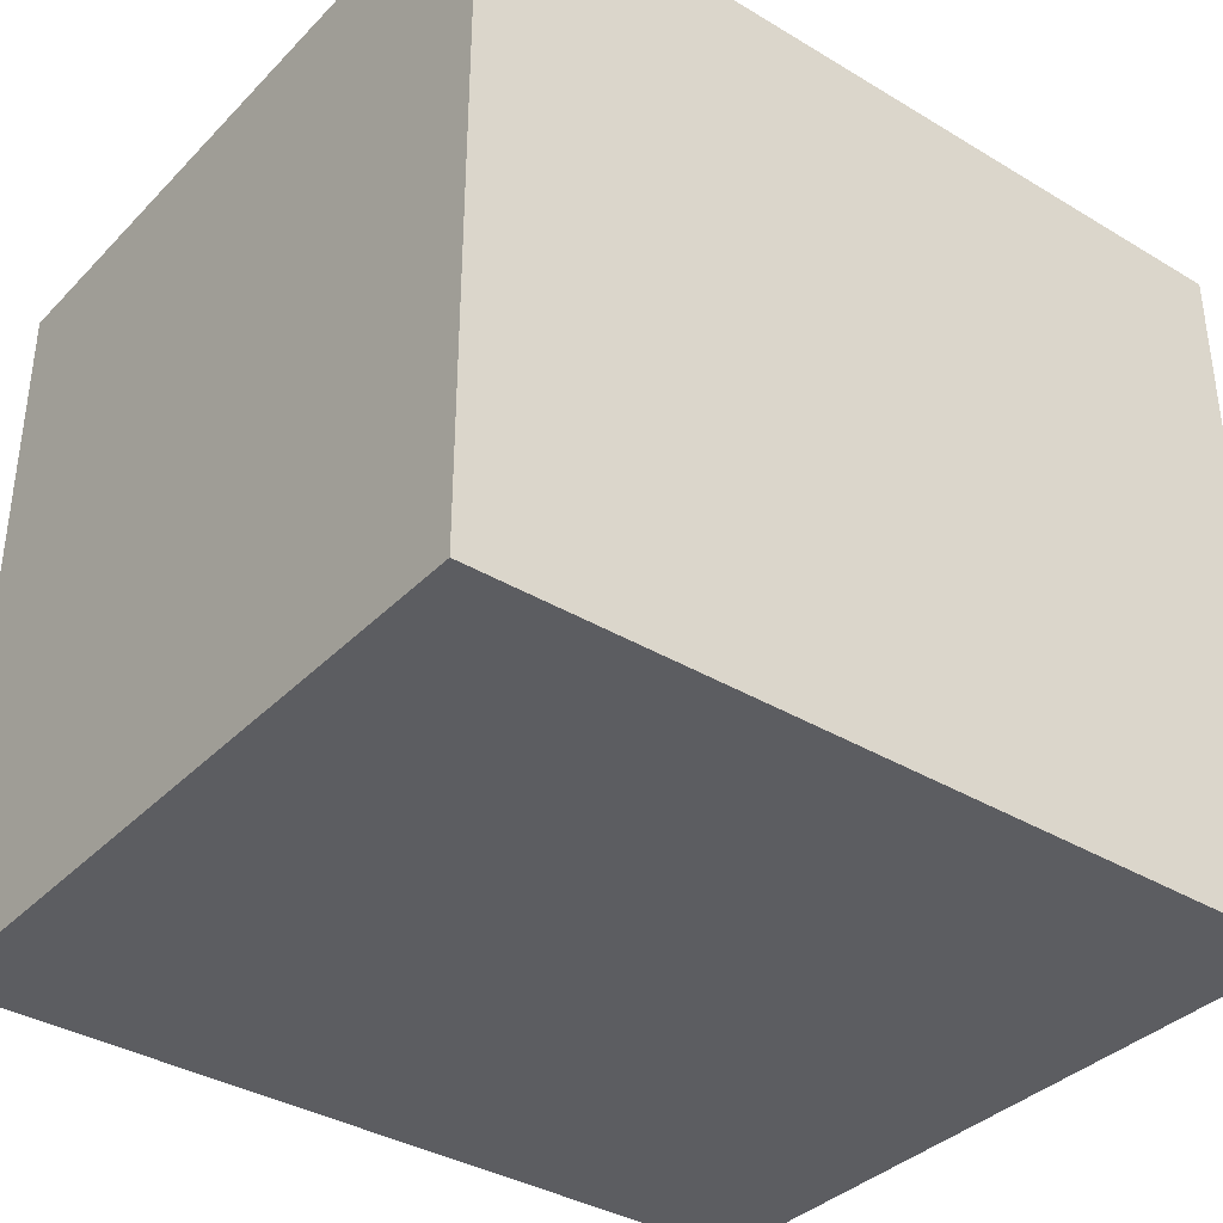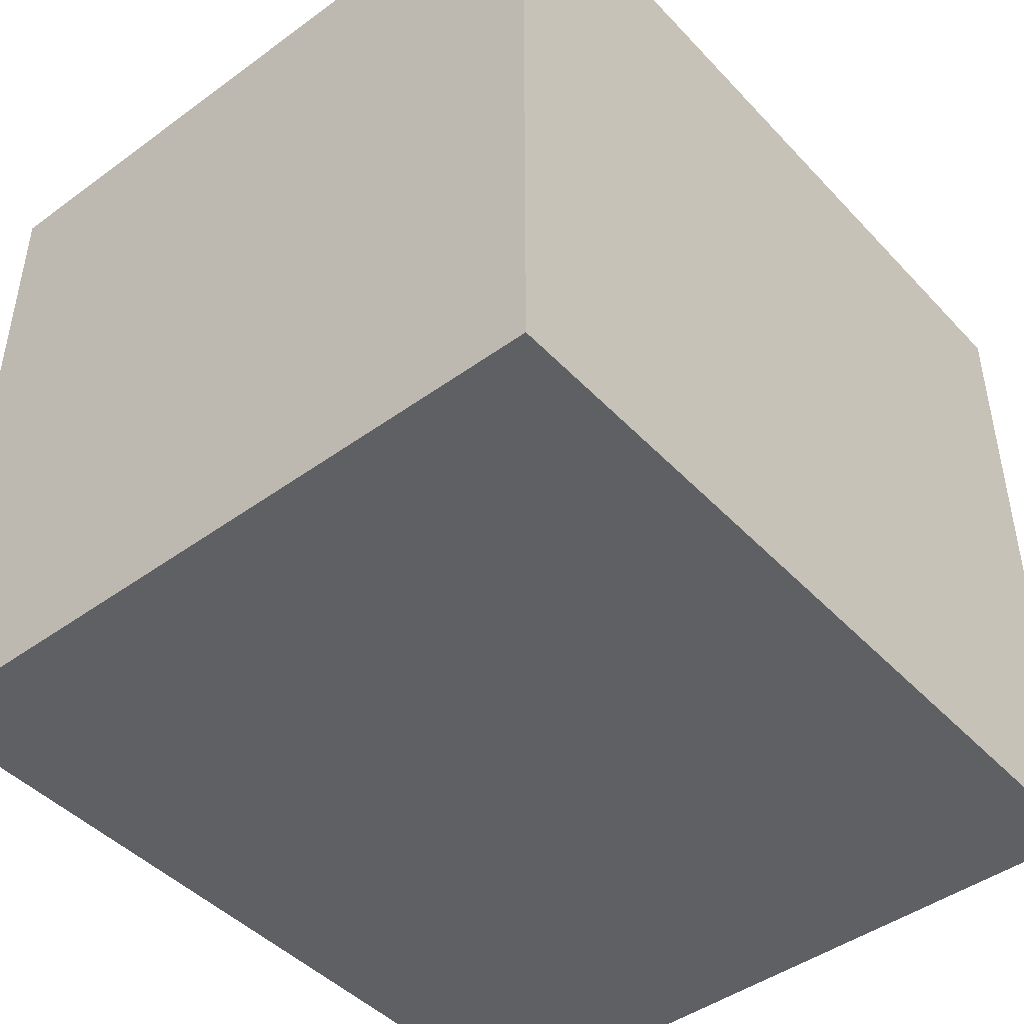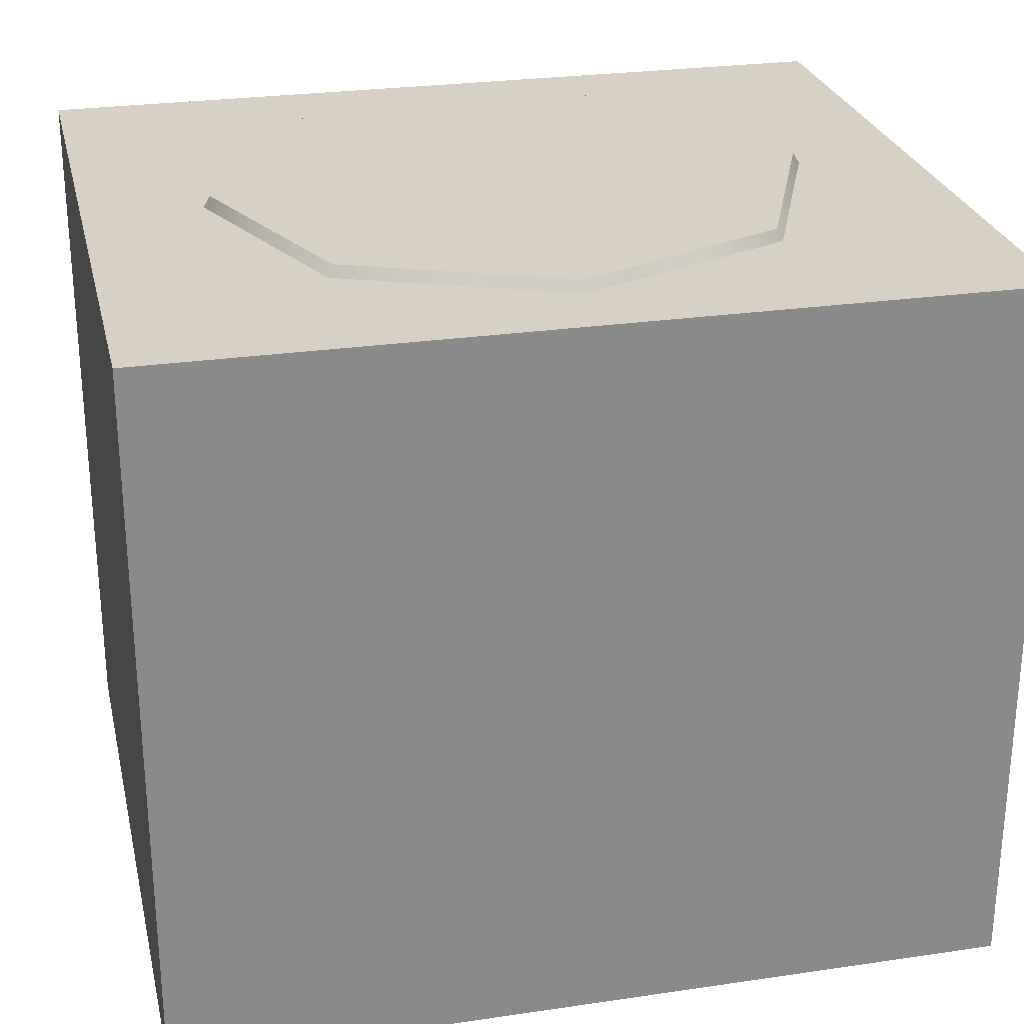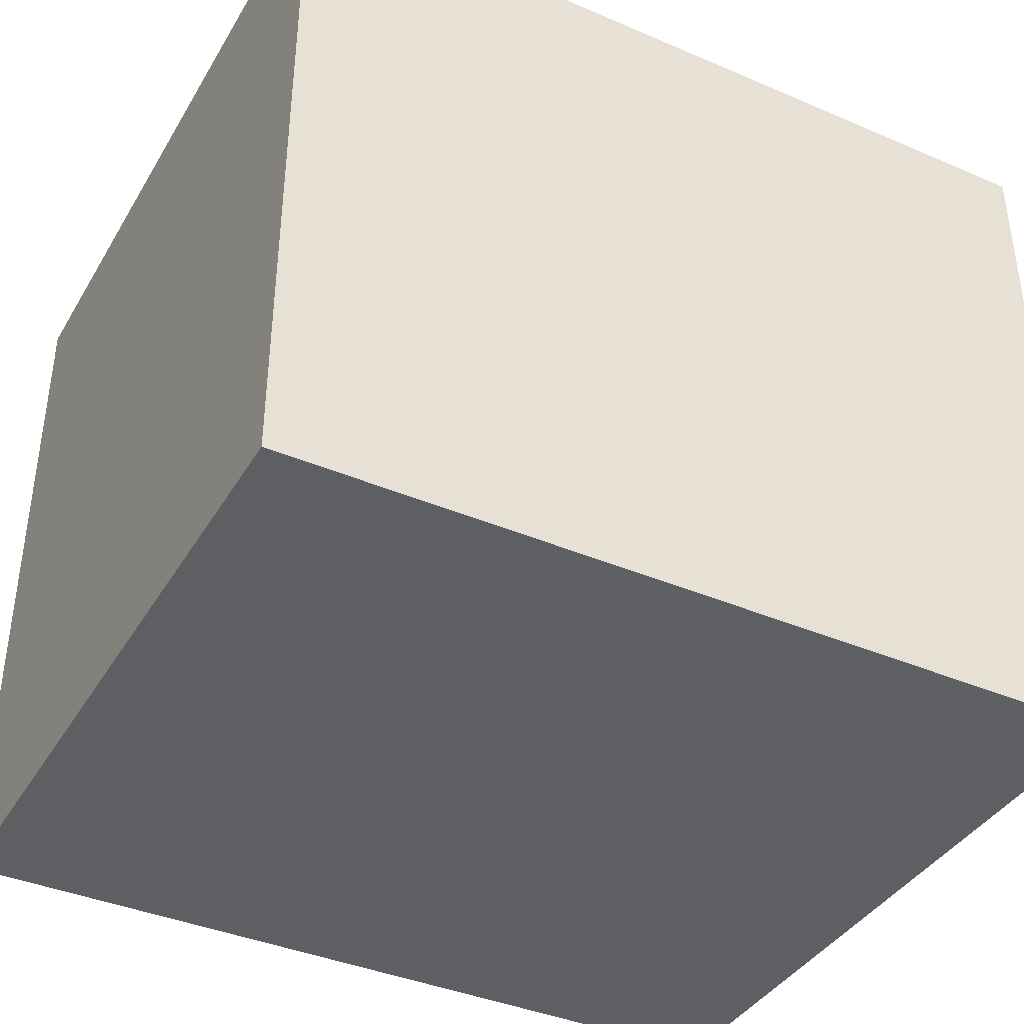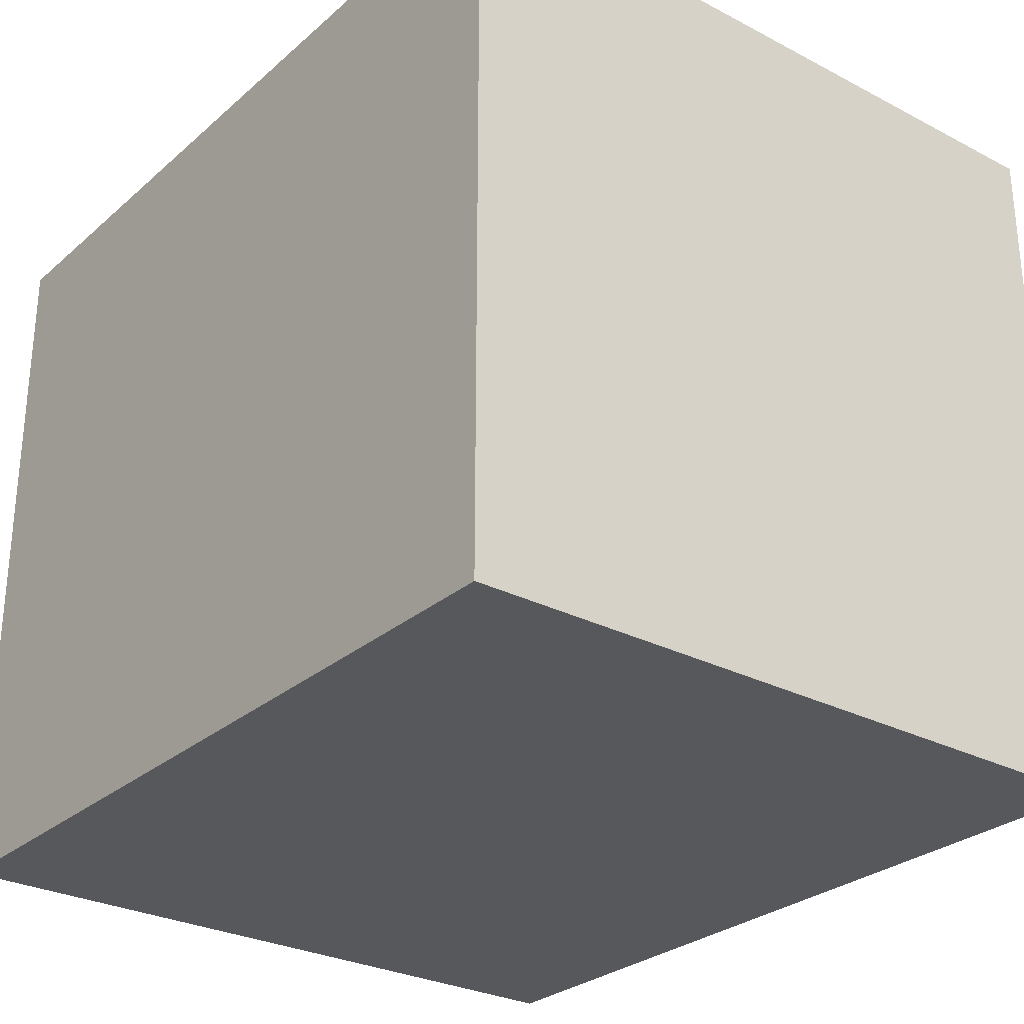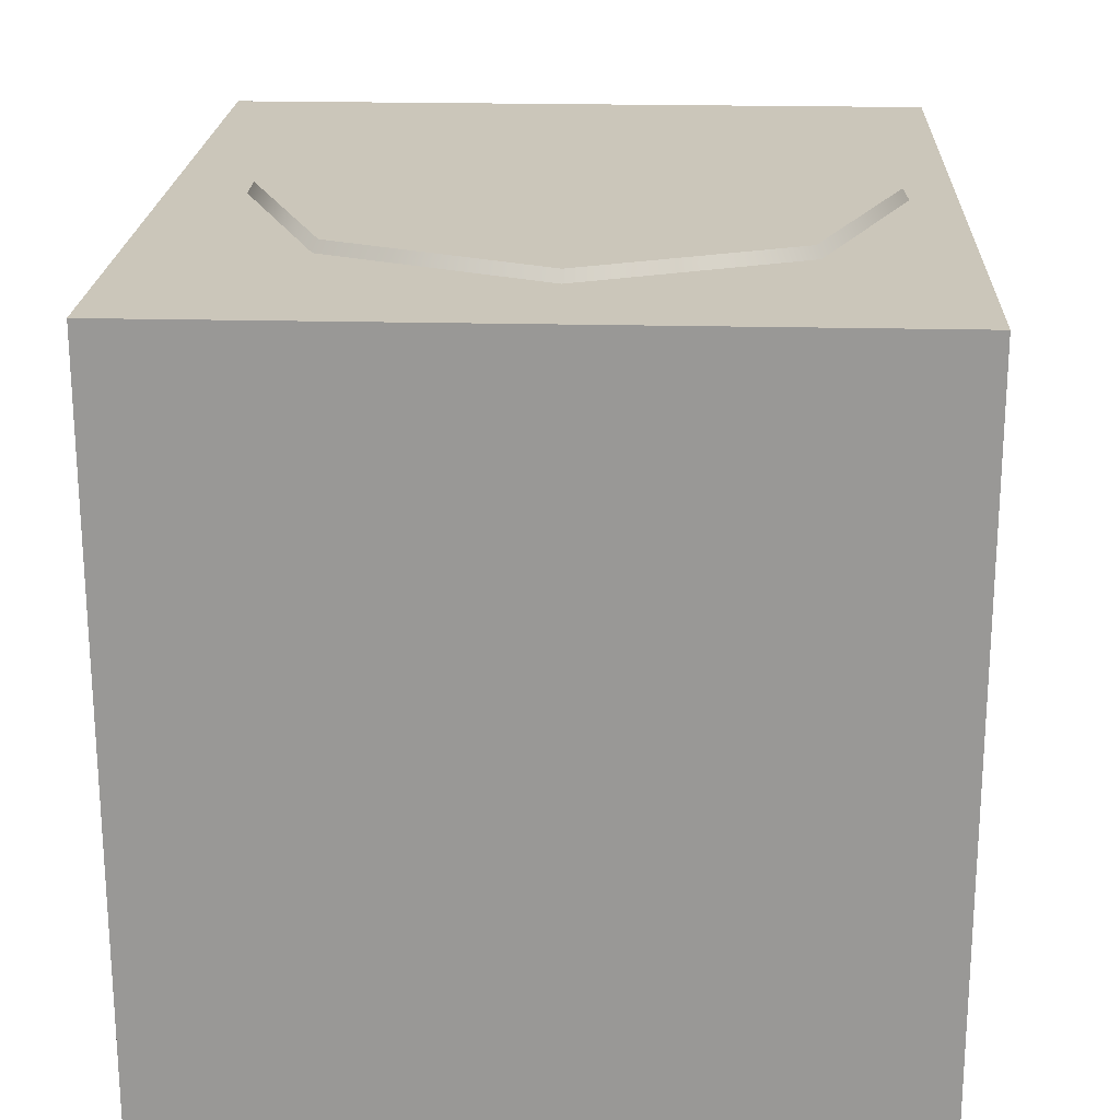
<metadata>
{"format":"obj","ext":"obj","renderer":"f3d","projection":"perspective","resolution":1024,"background":"white","views":[{"elev":-36.6,"azim":142.1,"up":"+Y"},{"elev":-45.3,"azim":130.0,"up":"+Y"},{"elev":26.6,"azim":-12.9,"up":"+Z"},{"elev":-39.5,"azim":152.0,"up":"+Y"},{"elev":-28.4,"azim":-128.1,"up":"+Y"},{"elev":21.1,"azim":92.6,"up":"+Z"}]}
</metadata>
<code>
g g003v001_m
v -0.5 0.8625 -0.5
v -0.5 0 -0.5
v 0.5 0 -0.5
v 0.5 0.8625 -0.5
v -0.5 0 -0.5
v -0.5 0 0.3601
v 0.5 0 0.3601
v 0.5 0 -0.5
v 0.5 0 -0.5
v 0.5 0 0.3601
v 0.5 0.8625 0.3601
v 0.5 0.8625 -0.5
v 0.3616 0.4491 0.3577
v 0.3521 0.4491 0.373
v 0.2499 0.6974 0.373
v 0.2566 0.7041 0.3577
v -2.861e-06 0.8014 0.373
v -2.861e-06 0.8109 0.3577
v -0.2554 0.7052 0.3577
v -0.2487 0.6985 0.373
v -0.3521 0.4495 0.373
v -0.3616 0.4495 0.3577
v -0.3521 0.4495 0.373
v -0.2566 0.1945 0.3577
v -0.3616 0.4495 0.3577
v -0.2499 0.2012 0.373
v -2.861e-06 0.09718 0.373
v -2.861e-06 0.08767 0.3577
v 0.2554 0.1933 0.3577
v 0.2487 0.2 0.373
v 0.3521 0.4491 0.373
v 0.3616 0.4491 0.3577
v -0.5 0.8625 0.3601
v -0.5 0.8625 -0.5
v 0.5 0.8625 -0.5
v 0.5 0.8625 0.3601
v -0.5 0.8625 0.3601
v -0.5 0 0.3601
v -0.5 0 -0.5
v -0.5 0.8625 -0.5
v 0.5 0.8625 0.3601
v 0.5 0 0.3601
v -0.5 0 0.3601
v -0.5 0.8625 0.3601
v -0.0006771 0.4498 0.373
v 0.2487 0.2 0.373
v -2.861e-06 0.09718 0.373
v -0.2499 0.2012 0.373
v 0.3521 0.4491 0.373
v -0.3521 0.4495 0.373
v 0.2499 0.6974 0.373
v -0.2487 0.6985 0.373
v -2.861e-06 0.8014 0.373
g g003v001_m_0
f 3 2 1
f 4 3 1
f 7 6 5
f 8 7 5
f 11 10 9
f 12 11 9
f 15 14 13
f 16 15 13
f 17 15 16
f 18 17 16
f 18 19 17
f 19 20 17
f 21 20 19
f 22 21 19
f 25 24 23
f 24 26 23
f 27 26 24
f 28 27 24
f 28 29 27
f 29 30 27
f 31 30 29
f 32 31 29
f 35 34 33
f 36 35 33
f 39 38 37
f 40 39 37
f 43 42 41
f 44 43 41
f 47 46 45
f 47 45 48
f 49 45 46
f 50 48 45
f 51 45 49
f 50 45 52
f 53 45 51
f 53 52 45

</code>
